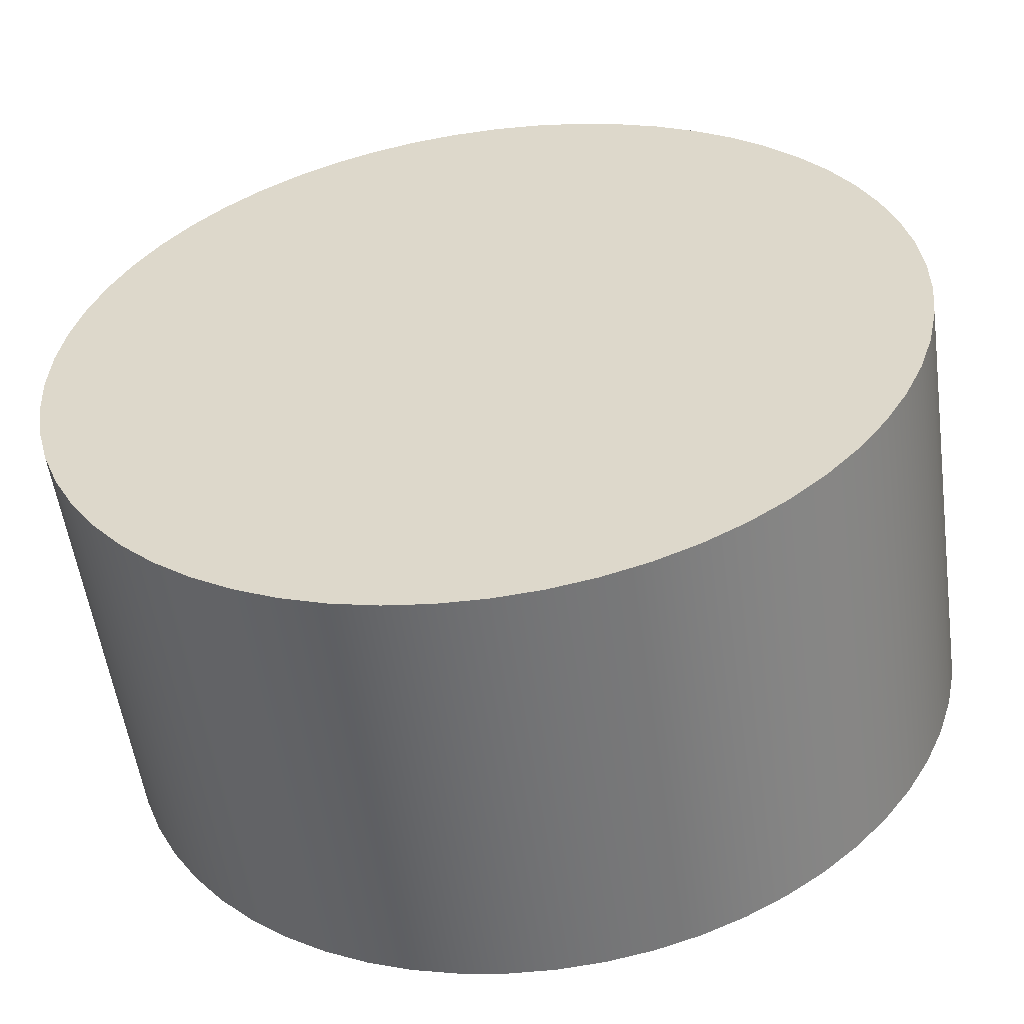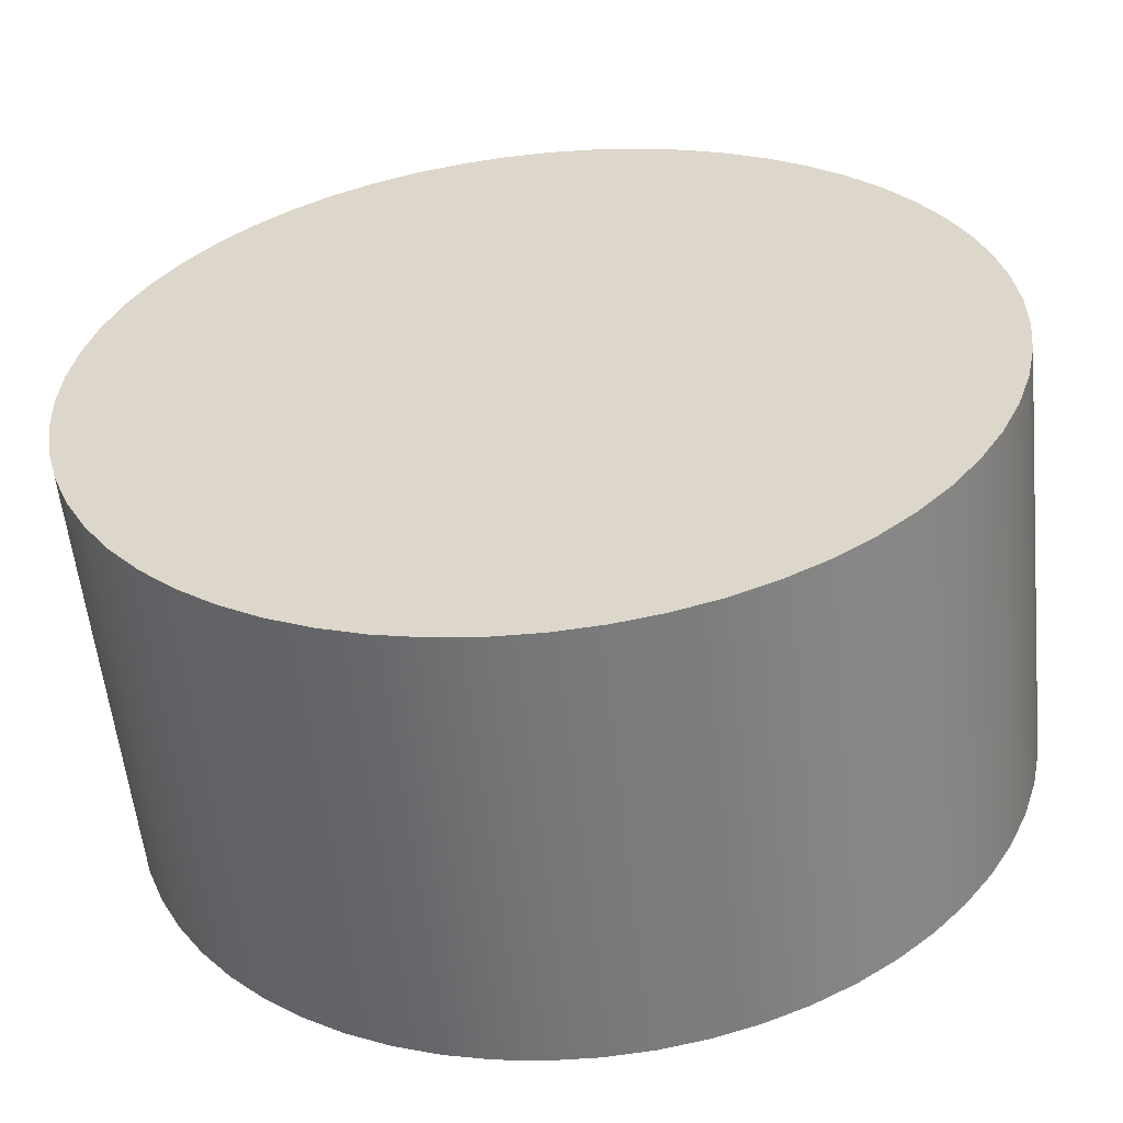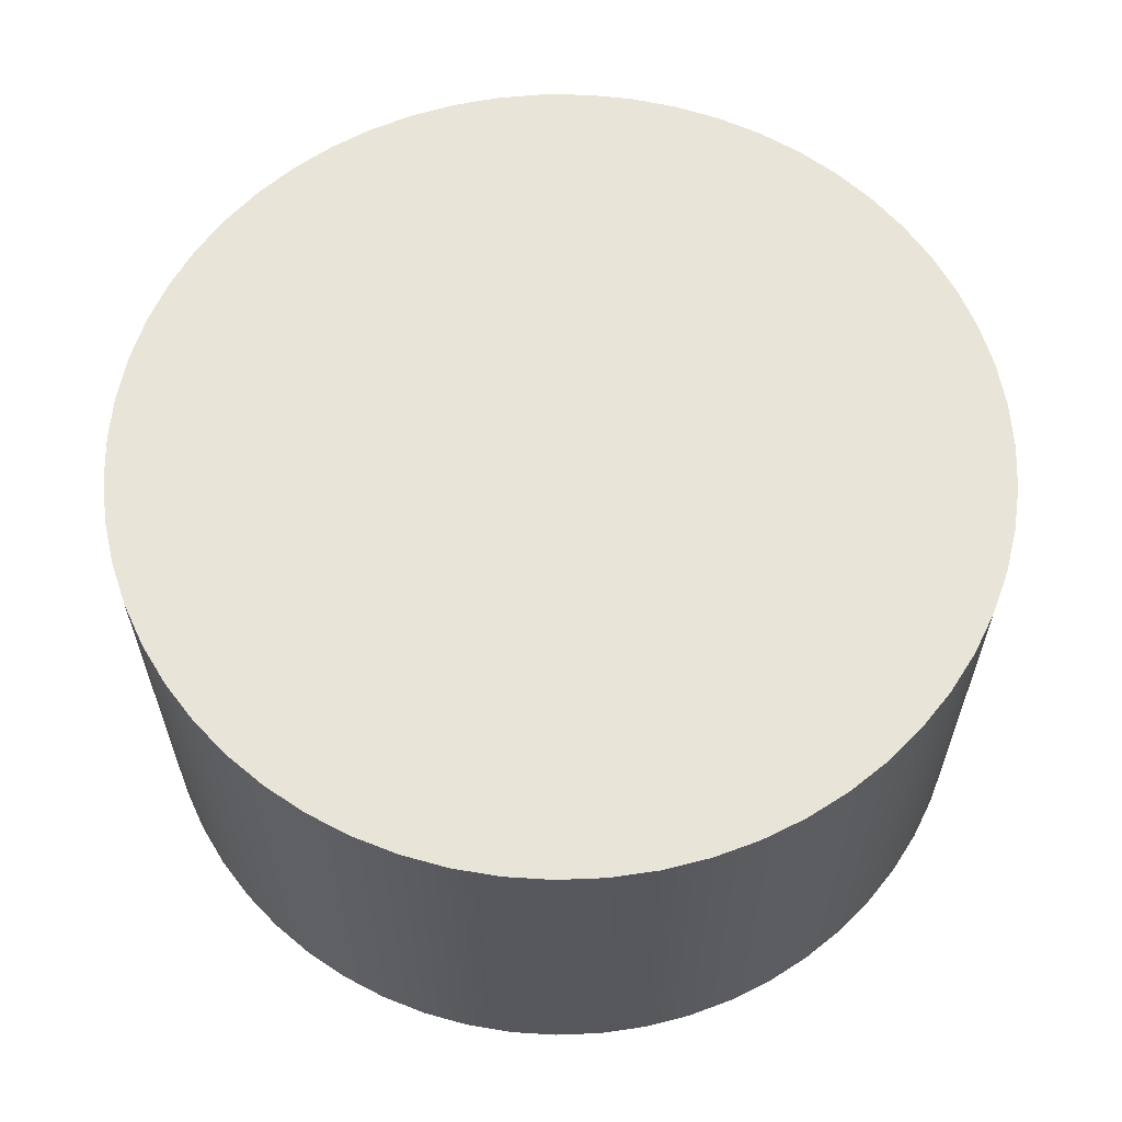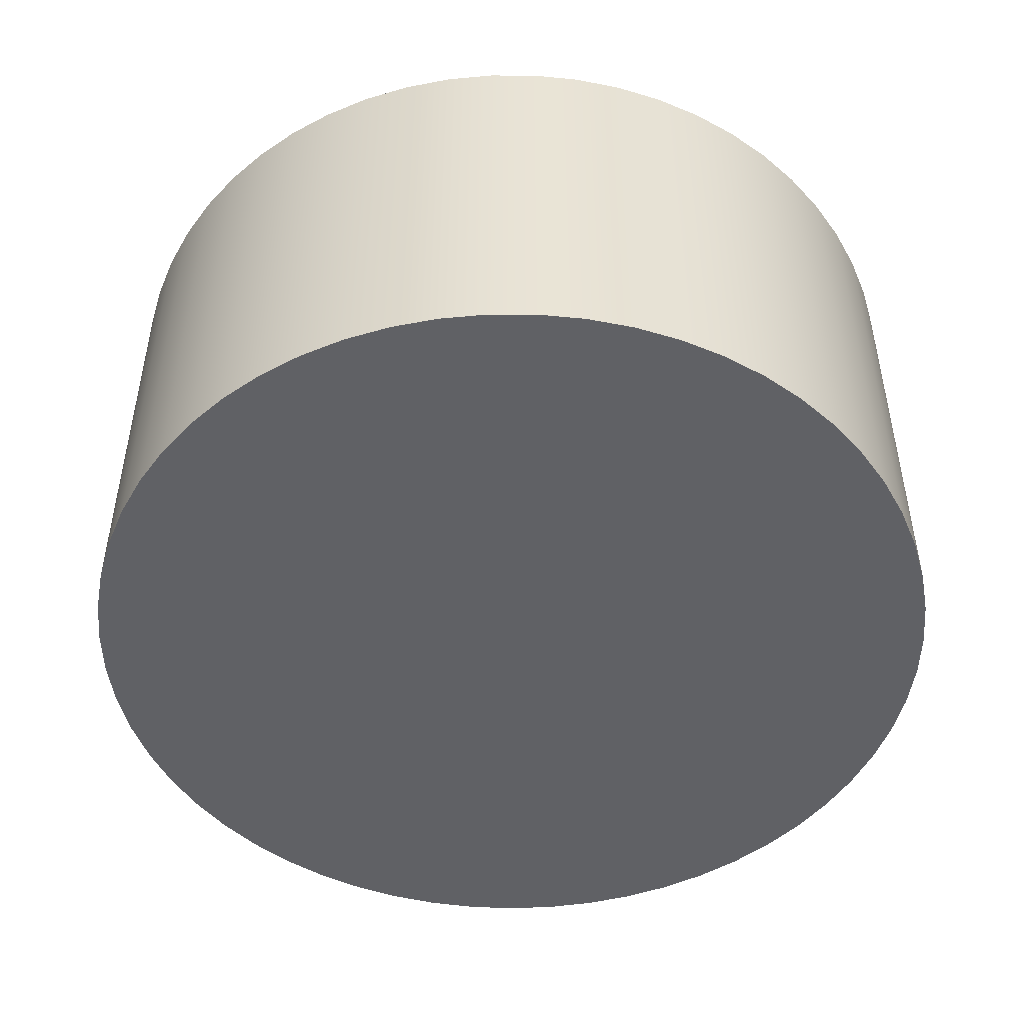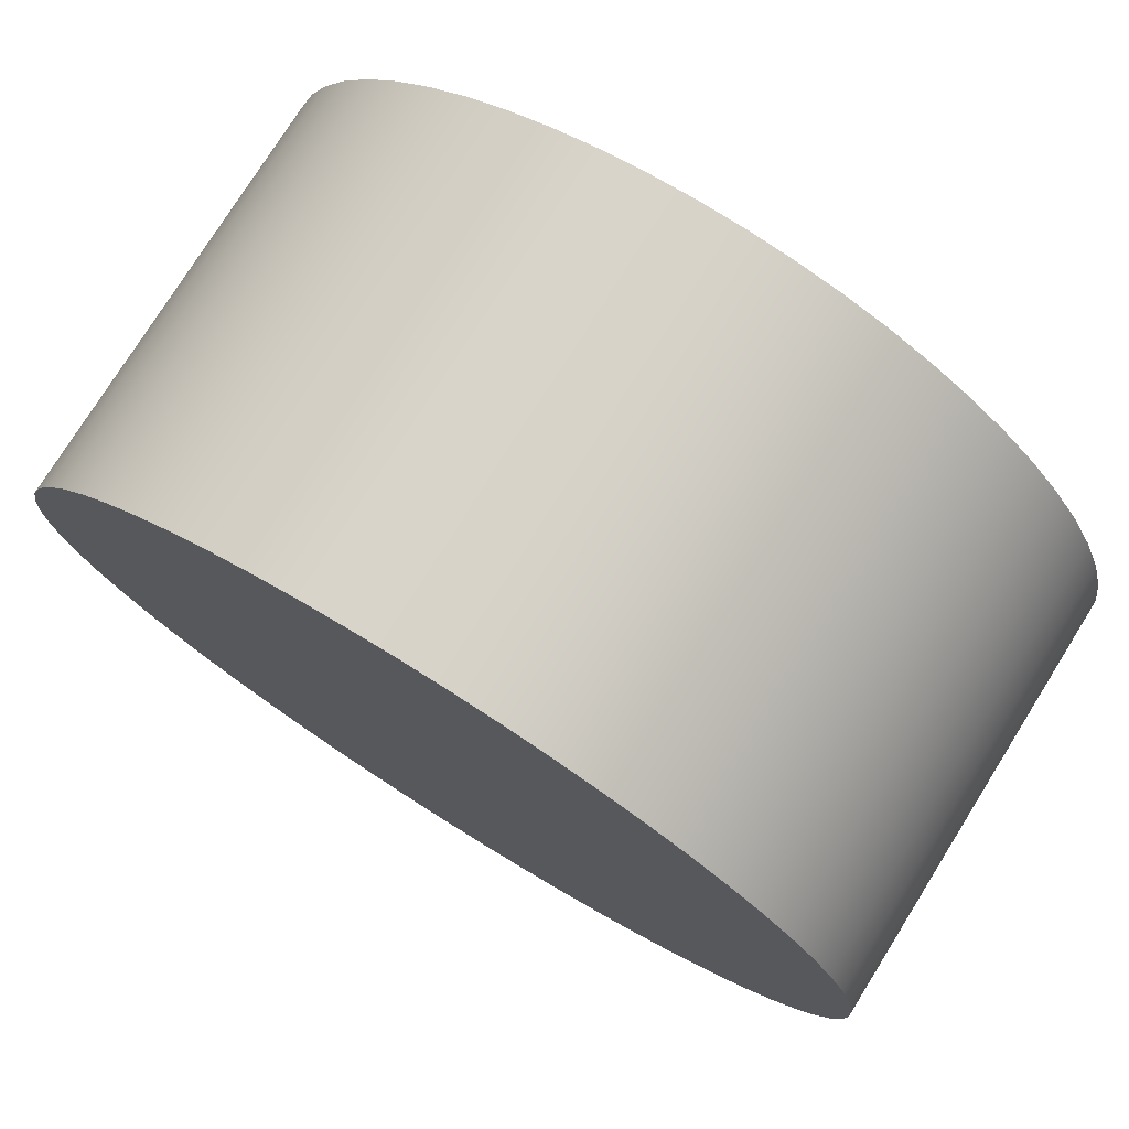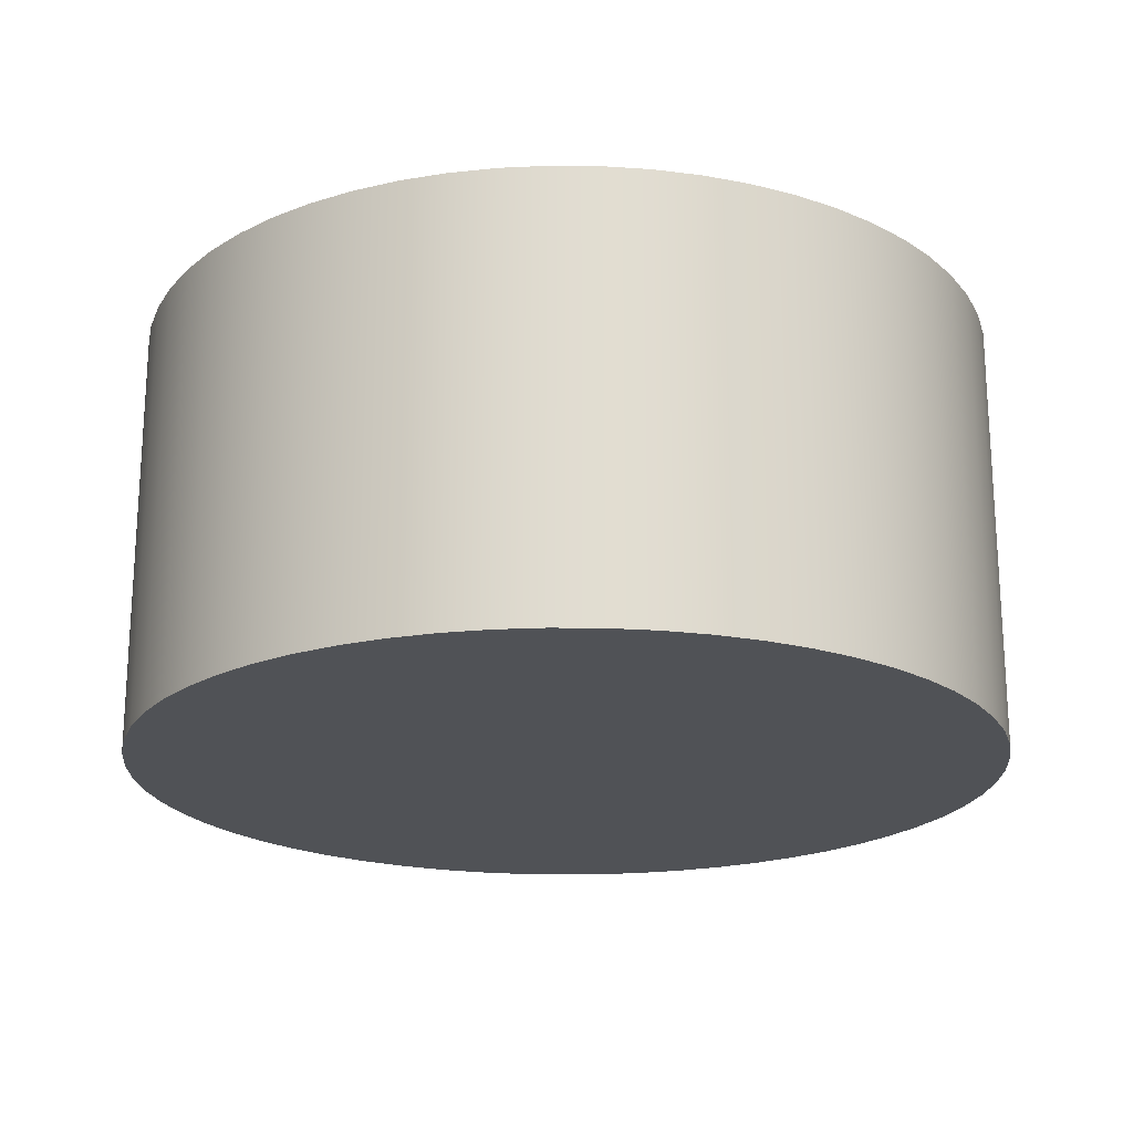
<metadata>
{"format":"obj","ext":"obj","renderer":"f3d","projection":"perspective","resolution":1024,"background":"white","views":[{"elev":-55.0,"azim":8.0,"up":"+Y"},{"elev":-57.1,"azim":6.0,"up":"+Y"},{"elev":61.3,"azim":130.3,"up":"+Z"},{"elev":-48.8,"azim":163.1,"up":"+Z"},{"elev":76.5,"azim":-148.0,"up":"+Y"},{"elev":-20.6,"azim":-112.4,"up":"+Z"}]}
</metadata>
<code>
v 92.97 8.627 1.905
v 92.98 8.83 1.905
v 93.01 9.03 1.905
v 93.06 9.225 1.905
v 93.14 9.414 1.905
v 93.23 9.594 1.905
v 93.34 9.763 1.905
v 93.47 9.919 1.905
v 93.62 10.06 1.905
v 93.78 10.19 1.905
v 93.95 10.29 1.905
v 94.13 10.38 1.905
v 94.32 10.45 1.905
v 94.52 10.5 1.905
v 94.72 10.53 1.905
v 94.92 10.53 1.905
v 95.13 10.52 1.905
v 95.33 10.48 1.905
v 95.52 10.42 1.905
v 95.71 10.34 1.905
v 95.88 10.24 1.905
v 96.05 10.13 1.905
v 96.2 9.992 1.905
v 96.34 9.843 1.905
v 96.46 9.68 1.905
v 96.56 9.505 1.905
v 96.65 9.321 1.905
v 96.71 9.128 1.905
v 96.75 8.93 1.905
v 96.78 8.728 1.905
v 96.78 8.526 1.905
v 96.75 8.324 1.905
v 96.71 8.126 1.905
v 96.65 7.933 1.905
v 96.56 7.749 1.905
v 96.46 7.574 1.905
v 96.34 7.411 1.905
v 96.2 7.262 1.905
v 96.05 7.129 1.905
v 95.88 7.012 1.905
v 95.71 6.914 1.905
v 95.52 6.835 1.905
v 95.33 6.776 1.905
v 95.13 6.739 1.905
v 94.92 6.723 1.905
v 94.72 6.728 1.905
v 94.52 6.755 1.905
v 94.32 6.803 1.905
v 94.13 6.872 1.905
v 93.95 6.961 1.905
v 93.78 7.068 1.905
v 93.62 7.193 1.905
v 93.47 7.335 1.905
v 93.34 7.491 1.905
v 93.23 7.66 1.905
v 93.14 7.84 1.905
v 93.06 8.029 1.905
v 93.01 8.224 1.905
v 92.98 8.425 1.905
v 92.97 8.627 0
v 92.98 8.425 0
v 93.01 8.224 0
v 93.06 8.029 0
v 93.14 7.84 0
v 93.23 7.66 0
v 93.34 7.491 0
v 93.47 7.335 0
v 93.62 7.193 0
v 93.78 7.068 0
v 93.95 6.961 0
v 94.13 6.872 0
v 94.32 6.803 0
v 94.52 6.755 0
v 94.72 6.728 0
v 94.92 6.723 0
v 95.13 6.739 0
v 95.33 6.776 0
v 95.52 6.835 0
v 95.71 6.914 0
v 95.88 7.012 0
v 96.05 7.129 0
v 96.2 7.262 0
v 96.34 7.411 0
v 96.46 7.574 0
v 96.56 7.749 0
v 96.65 7.933 0
v 96.71 8.126 0
v 96.75 8.324 0
v 96.78 8.526 0
v 96.78 8.728 0
v 96.75 8.93 0
v 96.71 9.128 0
v 96.65 9.321 0
v 96.56 9.505 0
v 96.46 9.68 0
v 96.34 9.843 0
v 96.2 9.992 0
v 96.05 10.13 0
v 95.88 10.24 0
v 95.71 10.34 0
v 95.52 10.42 0
v 95.33 10.48 0
v 95.13 10.52 0
v 94.92 10.53 0
v 94.72 10.53 0
v 94.52 10.5 0
v 94.32 10.45 0
v 94.13 10.38 0
v 93.95 10.29 0
v 93.78 10.19 0
v 93.62 10.06 0
v 93.47 9.919 0
v 93.34 9.763 0
v 93.23 9.594 0
v 93.14 9.414 0
v 93.06 9.225 0
v 93.01 9.03 0
v 92.98 8.83 0
v 92.97 8.627 0
v 92.97 8.627 1.905
v 92.97 8.627 1.905
v 92.98 8.425 1.905
v 93.01 8.224 1.905
v 93.06 8.029 1.905
v 93.14 7.84 1.905
v 93.23 7.66 1.905
v 93.34 7.491 1.905
v 93.47 7.335 1.905
v 93.62 7.193 1.905
v 93.78 7.068 1.905
v 93.95 6.961 1.905
v 94.13 6.872 1.905
v 94.32 6.803 1.905
v 94.52 6.755 1.905
v 94.72 6.728 1.905
v 94.92 6.723 1.905
v 95.13 6.739 1.905
v 95.33 6.776 1.905
v 95.52 6.835 1.905
v 95.71 6.914 1.905
v 95.88 7.012 1.905
v 96.05 7.129 1.905
v 96.2 7.262 1.905
v 96.34 7.411 1.905
v 96.46 7.574 1.905
v 96.56 7.749 1.905
v 96.65 7.933 1.905
v 96.71 8.126 1.905
v 96.75 8.324 1.905
v 96.78 8.526 1.905
v 96.78 8.728 1.905
v 96.75 8.93 1.905
v 96.71 9.128 1.905
v 96.65 9.321 1.905
v 96.56 9.505 1.905
v 96.46 9.68 1.905
v 96.34 9.843 1.905
v 96.2 9.992 1.905
v 96.05 10.13 1.905
v 95.88 10.24 1.905
v 95.71 10.34 1.905
v 95.52 10.42 1.905
v 95.33 10.48 1.905
v 95.13 10.52 1.905
v 94.92 10.53 1.905
v 94.72 10.53 1.905
v 94.52 10.5 1.905
v 94.32 10.45 1.905
v 94.13 10.38 1.905
v 93.95 10.29 1.905
v 93.78 10.19 1.905
v 93.62 10.06 1.905
v 93.47 9.919 1.905
v 93.34 9.763 1.905
v 93.23 9.594 1.905
v 93.14 9.414 1.905
v 93.06 9.225 1.905
v 93.01 9.03 1.905
v 92.98 8.83 1.905
v 92.97 8.627 0
v 92.98 8.83 0
v 93.01 9.03 0
v 93.06 9.225 0
v 93.14 9.414 0
v 93.23 9.594 0
v 93.34 9.763 0
v 93.47 9.919 0
v 93.62 10.06 0
v 93.78 10.19 0
v 93.95 10.29 0
v 94.13 10.38 0
v 94.32 10.45 0
v 94.52 10.5 0
v 94.72 10.53 0
v 94.92 10.53 0
v 95.13 10.52 0
v 95.33 10.48 0
v 95.52 10.42 0
v 95.71 10.34 0
v 95.88 10.24 0
v 96.05 10.13 0
v 96.2 9.992 0
v 96.34 9.843 0
v 96.46 9.68 0
v 96.56 9.505 0
v 96.65 9.321 0
v 96.71 9.128 0
v 96.75 8.93 0
v 96.78 8.728 0
v 96.78 8.526 0
v 96.75 8.324 0
v 96.71 8.126 0
v 96.65 7.933 0
v 96.56 7.749 0
v 96.46 7.574 0
v 96.34 7.411 0
v 96.2 7.262 0
v 96.05 7.129 0
v 95.88 7.012 0
v 95.71 6.914 0
v 95.52 6.835 0
v 95.33 6.776 0
v 95.13 6.739 0
v 94.92 6.723 0
v 94.72 6.728 0
v 94.52 6.755 0
v 94.32 6.803 0
v 94.13 6.872 0
v 93.95 6.961 0
v 93.78 7.068 0
v 93.62 7.193 0
v 93.47 7.335 0
v 93.34 7.491 0
v 93.23 7.66 0
v 93.14 7.84 0
v 93.06 8.029 0
v 93.01 8.224 0
v 92.98 8.425 0
g 5c893234-e2b0-11ea-98cd-54bf646e7e1f
f 2 118 1
f 1 118 119
f 120 60 59
f 59 60 61
f 59 61 62
f 2 3 118
f 118 3 117
f 117 3 4
f 117 4 116
f 116 4 5
f 116 5 115
f 115 5 6
f 115 6 114
f 114 6 7
f 114 7 113
f 113 7 8
f 113 8 112
f 112 8 9
f 112 9 111
f 111 9 10
f 111 10 110
f 110 10 11
f 110 11 109
f 109 11 12
f 109 12 108
f 108 12 13
f 108 13 107
f 107 13 14
f 107 14 106
f 106 14 15
f 106 15 105
f 105 15 16
f 105 16 104
f 104 16 17
f 104 17 103
f 103 17 18
f 103 18 102
f 102 18 19
f 102 19 101
f 101 19 20
f 101 20 100
f 100 20 21
f 100 21 99
f 99 21 22
f 99 22 98
f 98 22 23
f 98 23 97
f 97 23 24
f 97 24 96
f 96 24 25
f 96 25 95
f 95 25 26
f 95 26 94
f 94 26 27
f 94 27 93
f 93 27 28
f 93 28 92
f 92 28 29
f 92 29 91
f 91 29 30
f 91 30 90
f 90 30 31
f 90 31 89
f 89 31 32
f 89 32 88
f 88 32 33
f 88 33 87
f 87 33 34
f 87 34 86
f 86 34 35
f 86 35 85
f 85 35 36
f 85 36 84
f 84 36 37
f 84 37 83
f 83 37 38
f 83 38 82
f 82 38 39
f 82 39 81
f 81 39 40
f 81 40 80
f 80 40 41
f 80 41 79
f 79 41 42
f 79 42 78
f 78 42 43
f 78 43 77
f 77 43 44
f 77 44 76
f 76 44 45
f 76 45 75
f 75 45 46
f 75 46 74
f 74 46 47
f 74 47 73
f 73 47 48
f 73 48 72
f 72 48 49
f 72 49 71
f 71 49 50
f 71 50 70
f 70 50 51
f 70 51 69
f 69 51 52
f 69 52 68
f 68 52 53
f 68 53 67
f 67 53 54
f 67 54 66
f 66 54 55
f 66 55 65
f 65 55 56
f 65 56 64
f 64 56 57
f 64 57 63
f 63 57 58
f 63 58 62
f 62 58 59
g 5c8b0702-e2b0-11ea-aed2-54bf646e7e1f
f 121 122 179
f 179 122 178
f 178 122 177
f 177 122 176
f 176 122 175
f 175 122 174
f 174 122 173
f 173 122 172
f 172 122 171
f 171 122 170
f 170 122 169
f 169 122 168
f 168 122 167
f 167 122 166
f 166 122 165
f 165 122 164
f 164 122 163
f 163 122 162
f 162 122 161
f 161 122 160
f 160 122 159
f 159 122 158
f 158 122 157
f 157 122 156
f 156 122 155
f 155 122 154
f 154 122 153
f 153 122 152
f 152 122 151
f 151 122 150
f 150 122 149
f 149 122 123
f 149 123 148
f 148 123 124
f 148 124 147
f 147 124 125
f 147 125 146
f 146 125 126
f 146 126 145
f 145 126 127
f 145 127 144
f 144 127 128
f 144 128 143
f 143 128 129
f 143 129 142
f 142 129 130
f 142 130 141
f 141 130 131
f 141 131 140
f 140 131 132
f 140 132 139
f 139 132 133
f 139 133 138
f 138 133 134
f 138 134 137
f 137 134 135
f 137 135 136
g 5c8d02c8-e2b0-11ea-acbe-54bf646e7e1f
f 180 181 238
f 238 181 182
f 238 182 183
f 183 184 238
f 238 184 185
f 238 185 186
f 186 187 238
f 238 187 188
f 238 188 189
f 189 190 238
f 238 190 191
f 238 191 192
f 192 193 238
f 238 193 194
f 238 194 195
f 195 196 238
f 238 196 197
f 238 197 198
f 198 199 238
f 238 199 200
f 238 200 201
f 201 202 238
f 238 202 203
f 238 203 204
f 204 205 238
f 238 205 206
f 238 206 207
f 207 208 238
f 238 208 209
f 238 209 210
f 210 211 238
f 238 211 237
f 237 211 212
f 237 212 236
f 236 212 213
f 236 213 235
f 235 213 214
f 235 214 234
f 234 214 215
f 234 215 233
f 233 215 216
f 233 216 232
f 232 216 217
f 232 217 231
f 231 217 218
f 231 218 230
f 230 218 219
f 230 219 229
f 229 219 220
f 229 220 228
f 228 220 221
f 228 221 227
f 227 221 222
f 227 222 226
f 226 222 223
f 226 223 225
f 225 223 224

</code>
